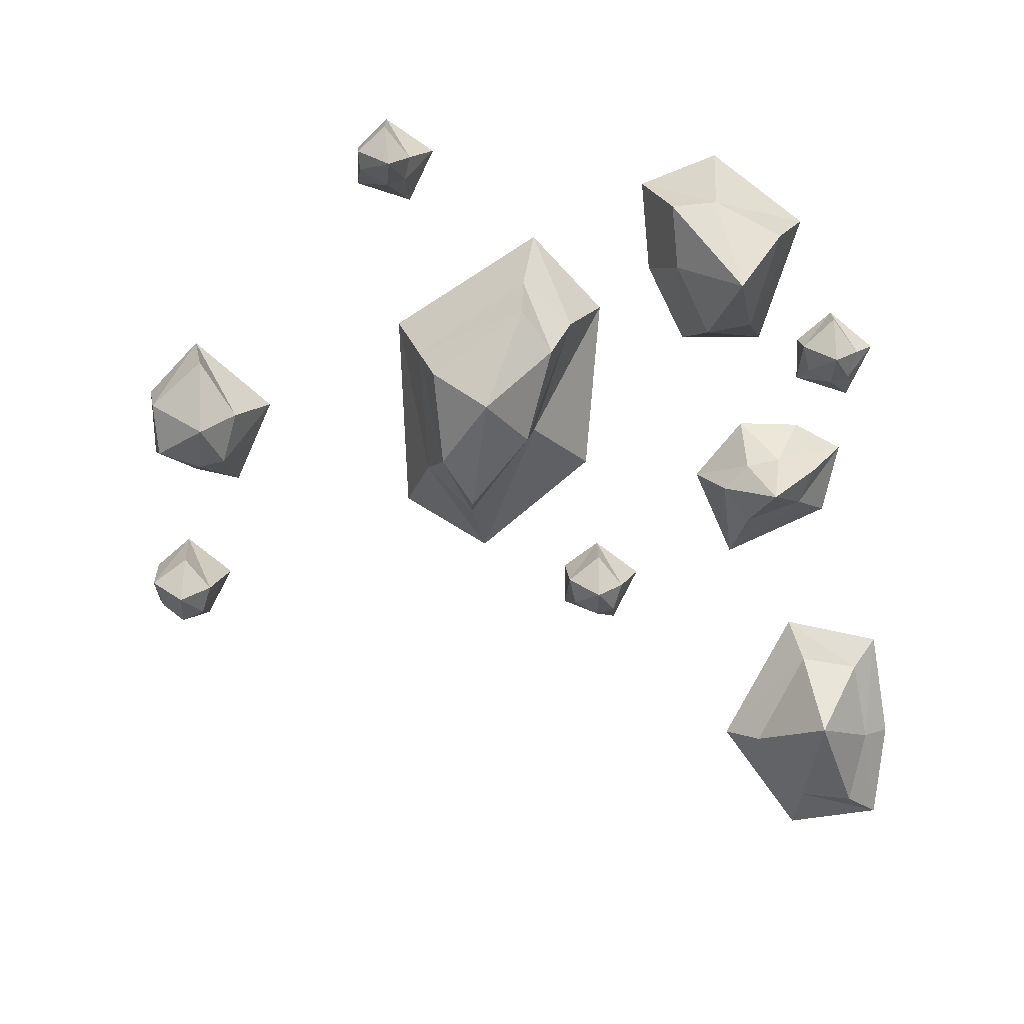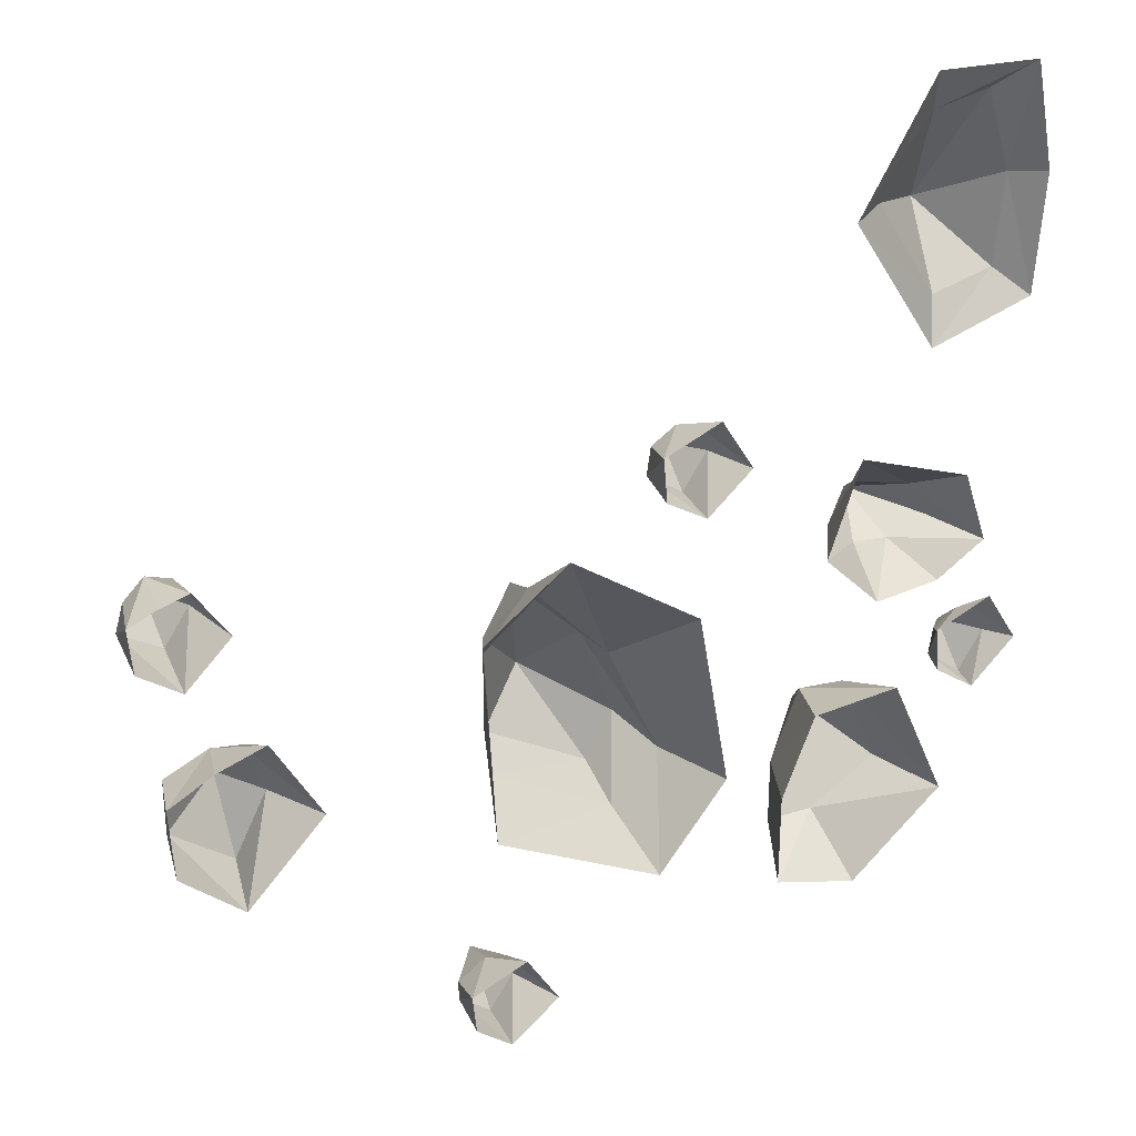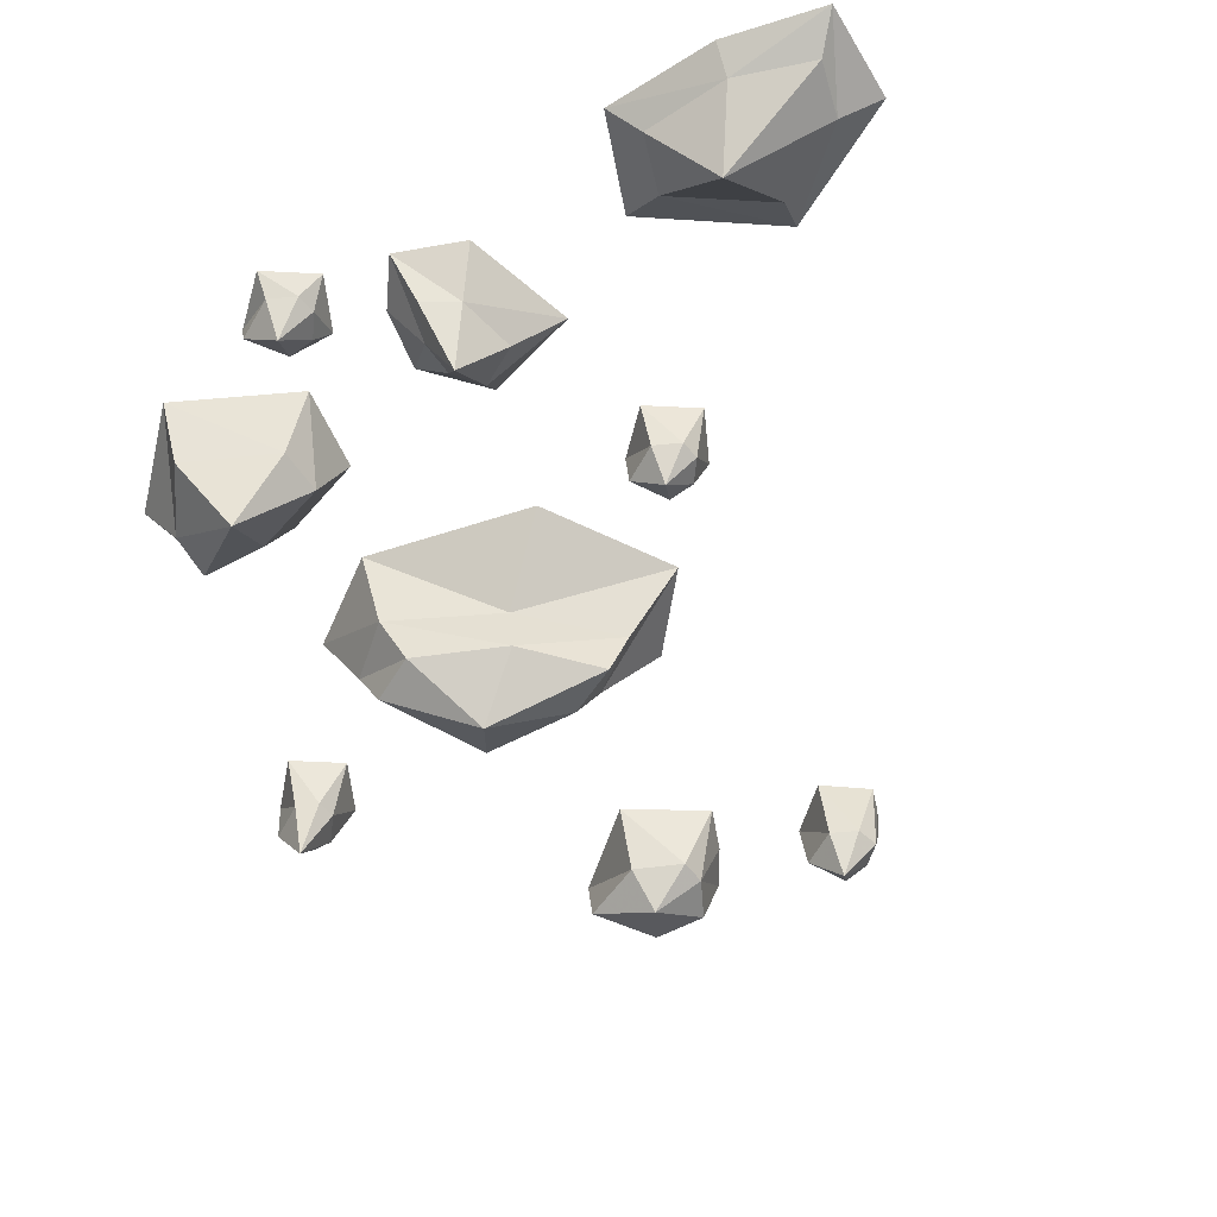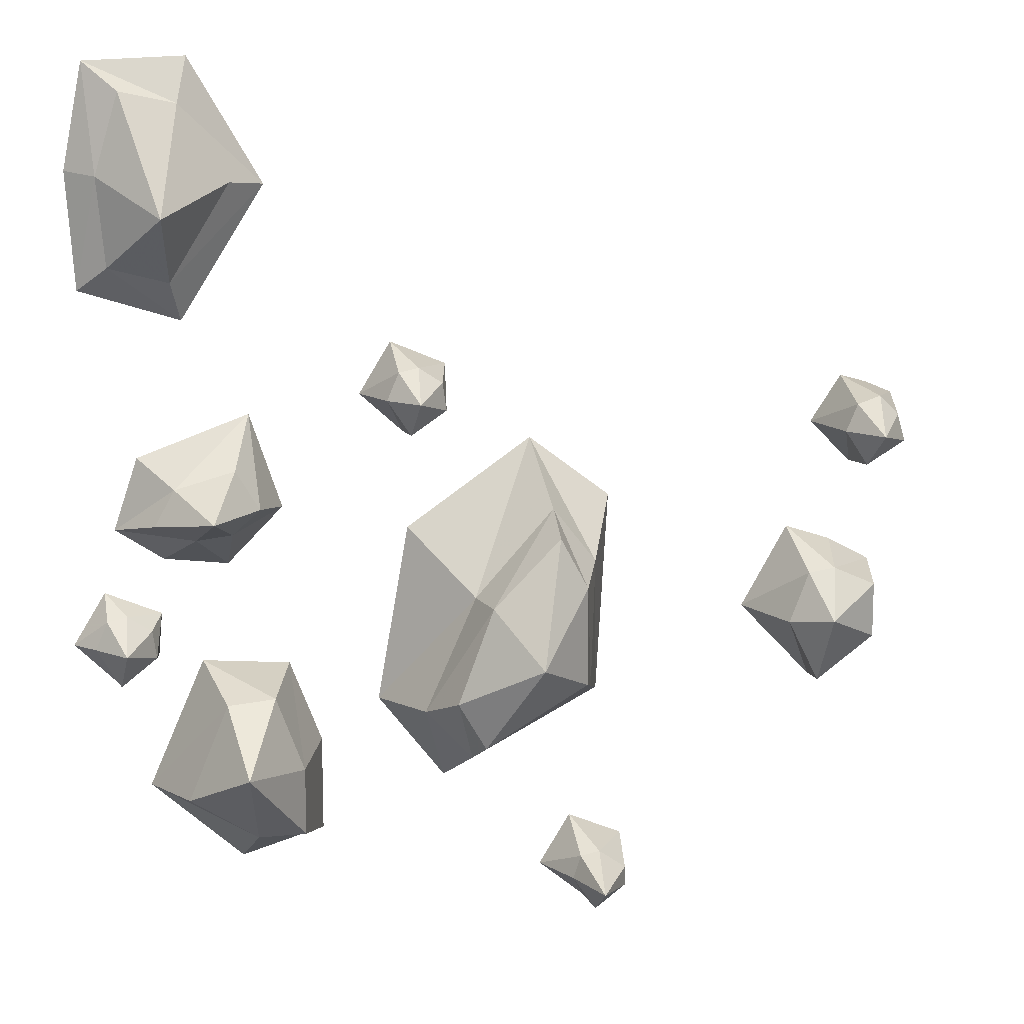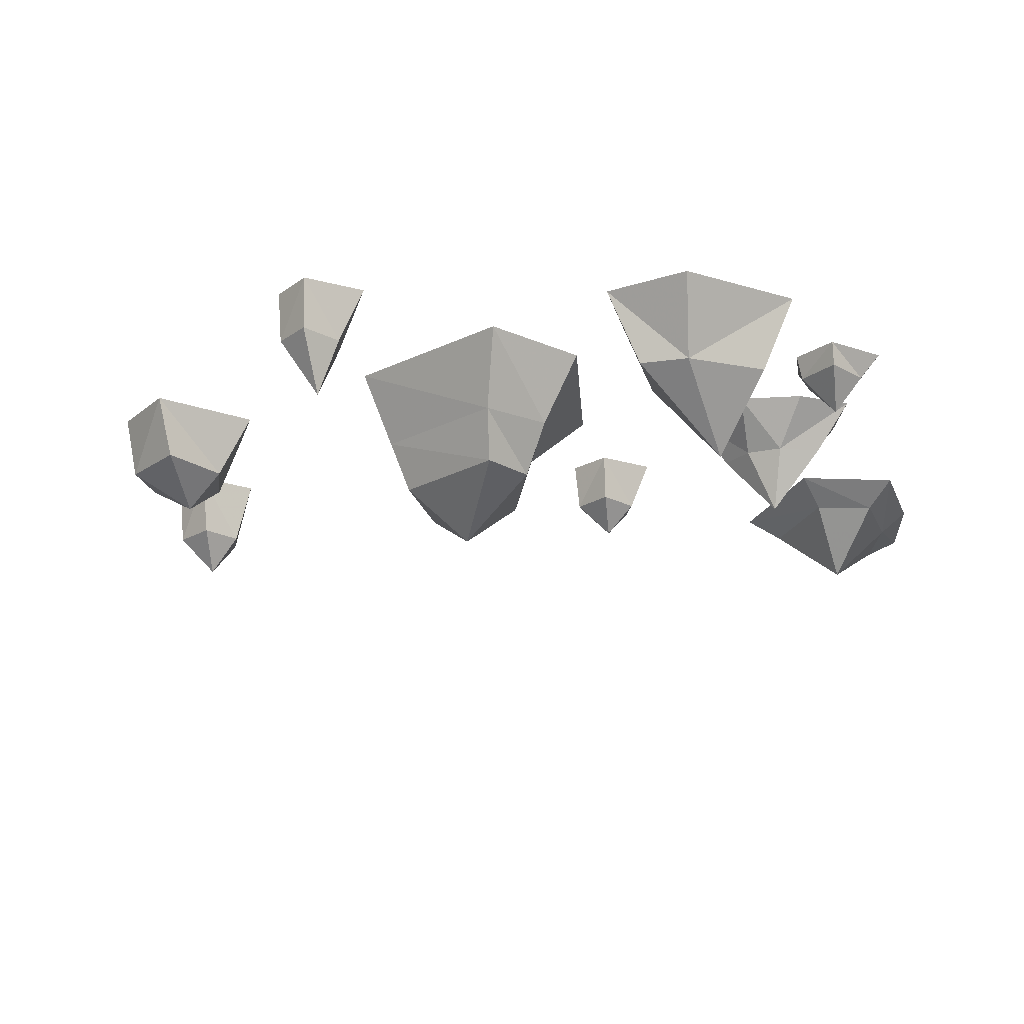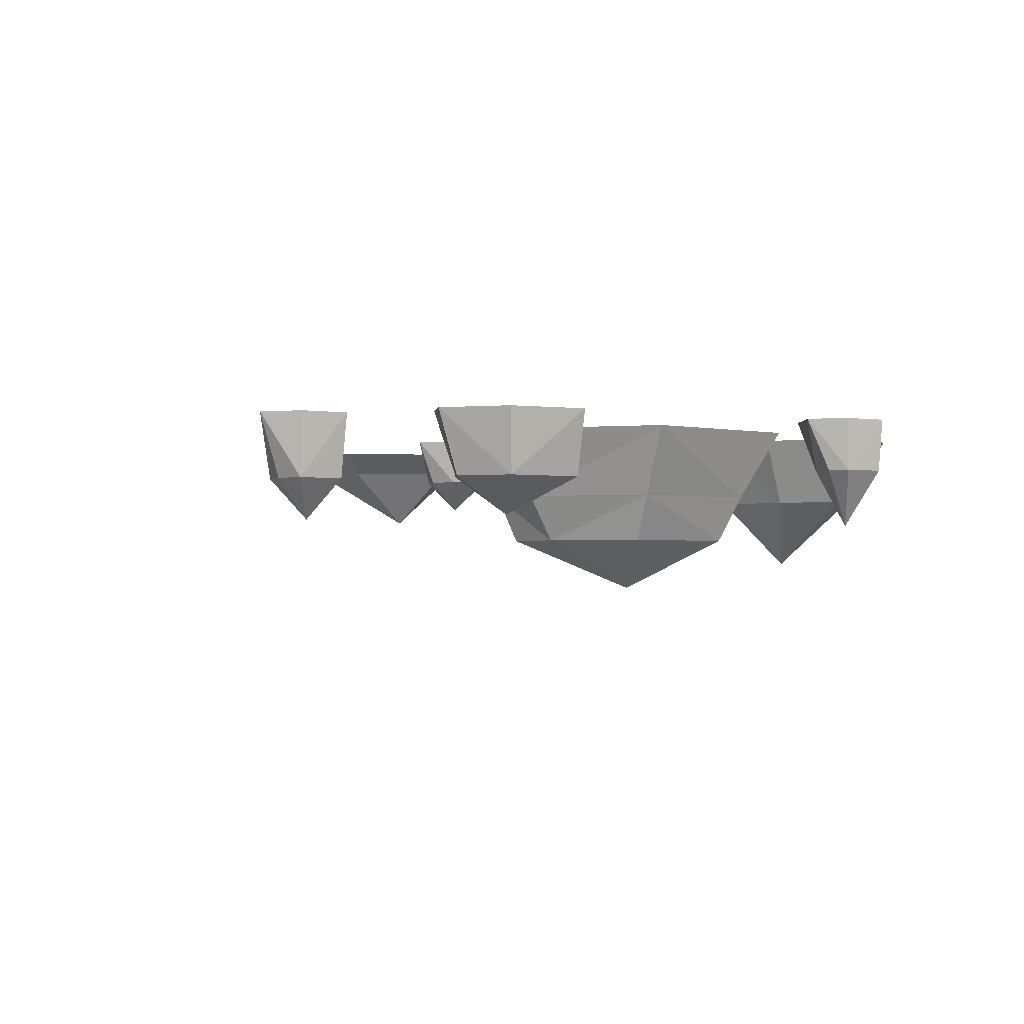
<metadata>
{"format":"obj","ext":"obj","renderer":"f3d","projection":"perspective","resolution":1024,"background":"white","views":[{"elev":-75.2,"azim":-174.4,"up":"+Y"},{"elev":29.3,"azim":154.7,"up":"+Z"},{"elev":-58.2,"azim":-61.3,"up":"+Y"},{"elev":12.8,"azim":-12.9,"up":"+Z"},{"elev":-21.2,"azim":-166.1,"up":"+Y"},{"elev":-1.8,"azim":111.9,"up":"+Y"}]}
</metadata>
<code>
o object/rockslide/3
v 1 -18 10
v -19 -18 -12
v -17 -30 -12
v 0 -30 5
v 7 -30 -8
v 12 -18 -4
v -1 0 25
v -33 0 3
v -41 0 -42
v -32 -18 -41
v -26 -30 -36
v -7 -43 -25
v 7 -30 -33
v 11 -18 -37
v 17 0 -43
v 20 0 9
v -20 -18 -54
v -19 -30 -48
v -24 0 -64
v 24 0 -84
v 17 0 -81
v 15 -13 -84
v 22 -13 -89
v 22 -13 -94
v 23 0 -94
v 14 0 -101
v 14 -13 -100
v 8 -13 -91
v 2 0 -91
v 10 -13 -85
v 10 0 -78
v 13 -27 -91
v 92 0 -12
v 81 0 -6
v 77 -16 -10
v 88 -16 -15
v 88 -16 -29
v 91 0 -30
v 76 0 -43
v 73 -16 -40
v 65 -16 -24
v 57 0 -23
v 70 -16 -11
v 69 0 -2
v 74 -25 -22
v 97 0 33
v 90 0 36
v 88 -16 35
v 93 -16 30
v 95 -16 23
v 96 0 22
v 86 0 15
v 85 -16 17
v 79 -16 26
v 75 0 26
v 82 -16 33
v 83 0 38
v 86 -26 26
v -23 0 45
v -30 0 48
v -32 -12 46
v -26 -12 42
v -25 -12 35
v -24 0 34
v -34 0 28
v -34 -12 29
v -40 -12 38
v -45 0 38
v -37 -12 45
v -37 0 51
v -33 -20 38
v -111 0 121
v -116 0 95
v -109 -6 94
v -103 -6 114
v -89 -6 111
v -86 0 122
v -68 0 91
v -77 -6 92
v -92 -6 68
v -89 0 58
v -107 -6 72
v -114 0 66
v -95 -22 85
v -56 0 -76
v -56 0 -52
v -63 -18 -54
v -63 -18 -71
v -75 -18 -71
v -77 0 -82
v -100 0 -61
v -92 -18 -60
v -82 -18 -36
v -86 0 -29
v -70 -18 -35
v -64 0 -31
v -79 -36 -50
v -107 0 6
v -95 0 -2
v -88 -12 5
v -98 -12 9
v -93 -12 18
v -101 0 24
v -73 0 34
v -78 -12 22
v -72 -12 12
v -65 0 10
v -79 -12 6
v -79 0 -4
v -85 -27 12
v -106 -15 -23
v -98 -6 -26
v -99 -6 -19
v -105 -6 -15
v -110 -6 -16
v -113 -6 -23
v -107 -6 -33
v -107 0 -34
v -97 0 -27
v -96 0 -16
v -103 0 -13
v -110 0 -10
v -118 0 -23
f 1 2 3
f 1 3 4
f 1 4 5
f 1 5 6
f 1 6 7
f 1 7 2
f 2 7 8
f 2 8 9
f 2 9 10
f 2 10 3
f 3 10 11
f 3 11 12
f 3 12 4
f 4 12 5
f 5 12 13
f 5 13 14
f 5 14 6
f 6 14 15
f 6 15 16
f 6 16 7
f 11 10 17
f 11 17 18
f 11 18 12
f 12 18 13
f 13 18 14
f 14 18 17
f 14 17 15
f 15 17 19
f 19 17 10
f 19 10 9
f 20 21 22
f 20 22 23
f 20 23 24
f 20 24 25
f 25 24 26
f 26 24 27
f 26 27 28
f 26 28 29
f 29 28 30
f 29 30 31
f 31 30 22
f 31 22 21
f 32 24 23
f 32 23 22
f 32 22 30
f 32 30 28
f 32 28 27
f 32 27 24
f 33 34 35
f 33 35 36
f 33 36 37
f 33 37 38
f 38 37 39
f 39 37 40
f 39 40 41
f 39 41 42
f 42 41 43
f 42 43 44
f 44 43 35
f 44 35 34
f 45 37 36
f 45 36 35
f 45 35 43
f 45 43 41
f 45 41 40
f 45 40 37
f 46 47 48
f 46 48 49
f 46 49 50
f 46 50 51
f 51 50 52
f 52 50 53
f 52 53 54
f 52 54 55
f 55 54 56
f 55 56 57
f 57 56 48
f 57 48 47
f 58 50 49
f 58 49 48
f 58 48 56
f 58 56 54
f 58 54 53
f 58 53 50
f 59 60 61
f 59 61 62
f 59 62 63
f 59 63 64
f 64 63 65
f 65 63 66
f 65 66 67
f 65 67 68
f 68 67 69
f 68 69 70
f 70 69 61
f 70 61 60
f 71 63 62
f 71 62 61
f 71 61 69
f 71 69 67
f 71 67 66
f 71 66 63
f 72 73 74
f 72 74 75
f 72 75 76
f 72 76 77
f 77 76 78
f 78 76 79
f 78 79 80
f 78 80 81
f 81 80 82
f 81 82 83
f 83 82 74
f 83 74 73
f 84 76 75
f 84 75 74
f 84 74 82
f 84 82 80
f 84 80 79
f 84 79 76
f 85 86 87
f 85 87 88
f 85 88 89
f 85 89 90
f 90 89 91
f 91 89 92
f 91 92 93
f 91 93 94
f 94 93 95
f 94 95 96
f 96 95 87
f 96 87 86
f 97 89 88
f 97 88 87
f 97 87 95
f 97 95 93
f 97 93 92
f 97 92 89
f 98 99 100
f 98 100 101
f 98 101 102
f 98 102 103
f 103 102 104
f 104 102 105
f 104 105 106
f 104 106 107
f 107 106 108
f 107 108 109
f 109 108 100
f 109 100 99
f 110 102 101
f 110 101 100
f 110 100 108
f 110 108 106
f 110 106 105
f 110 105 102
f 111 112 113
f 111 113 114
f 111 114 115
f 111 115 116
f 111 116 117
f 111 117 112
f 112 117 118
f 112 118 119
f 112 119 120
f 112 120 113
f 113 120 114
f 114 120 121
f 114 121 122
f 114 122 115
f 115 122 123
f 115 123 116
f 116 123 118
f 116 118 117

</code>
